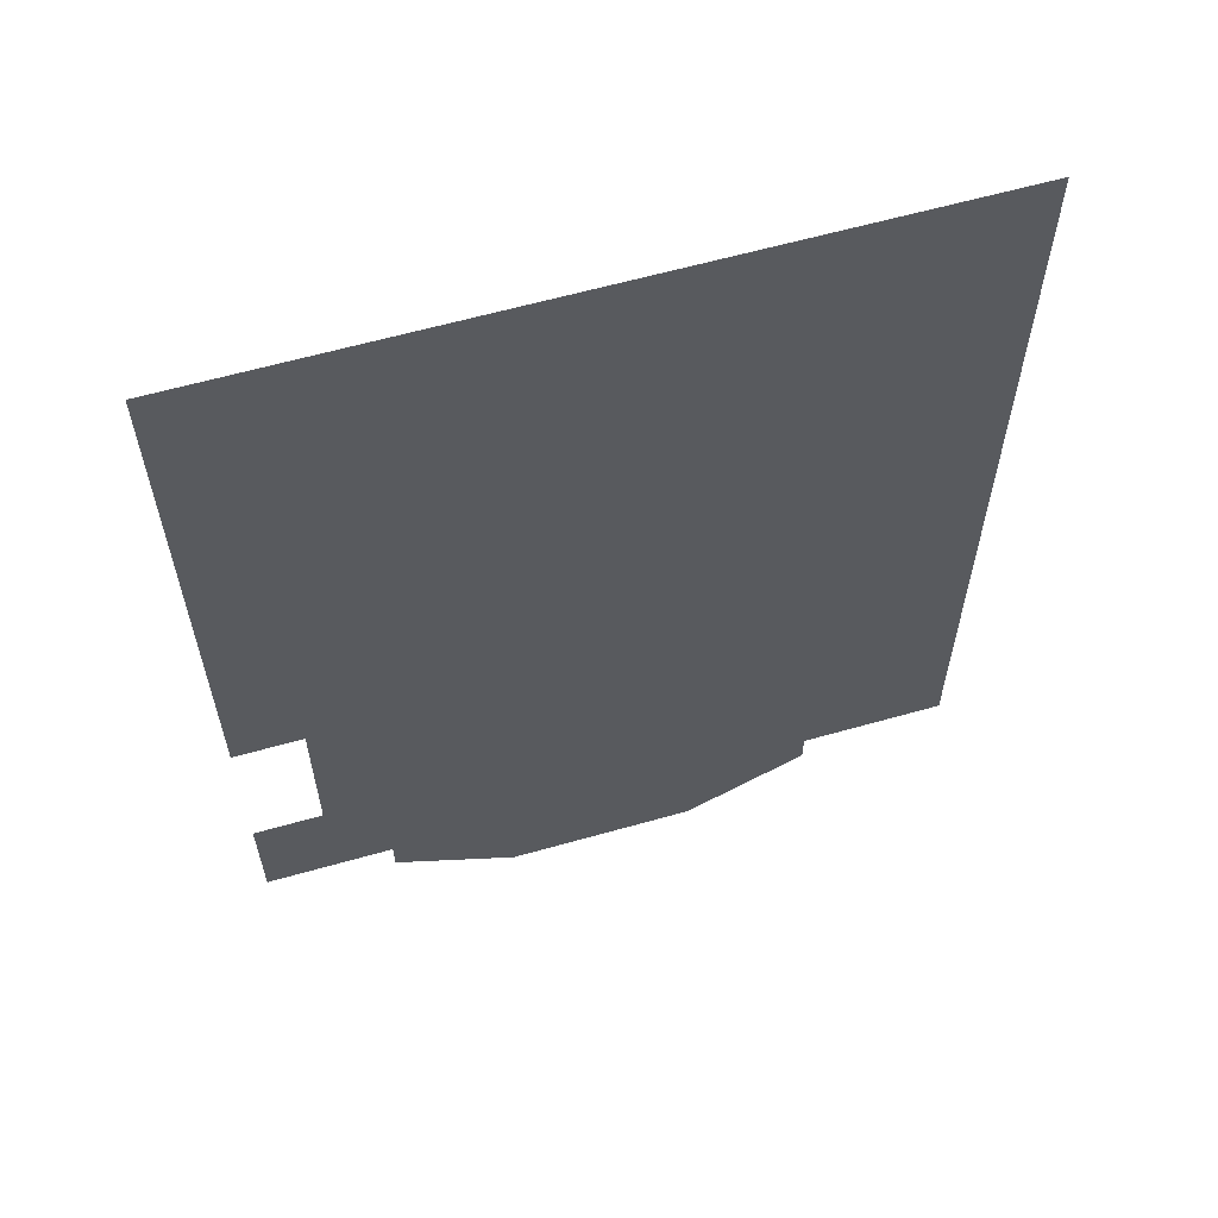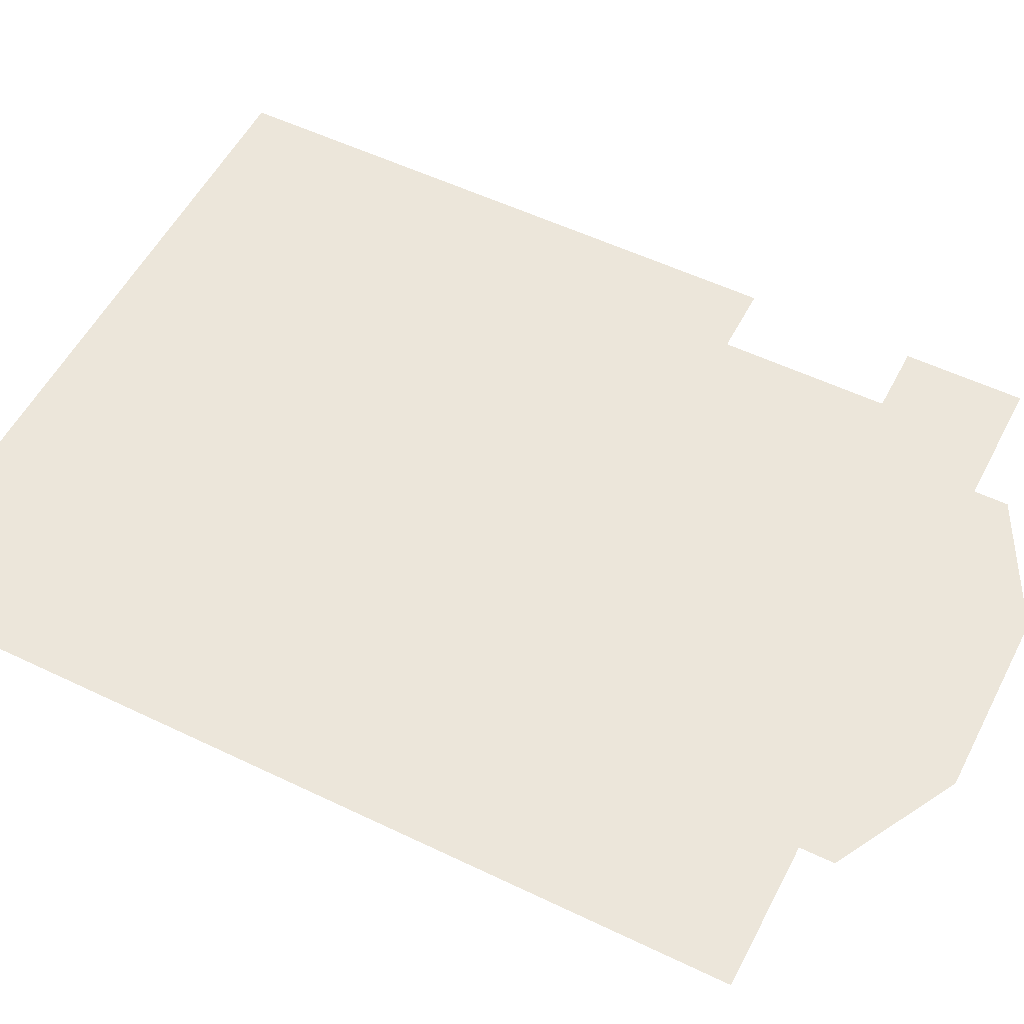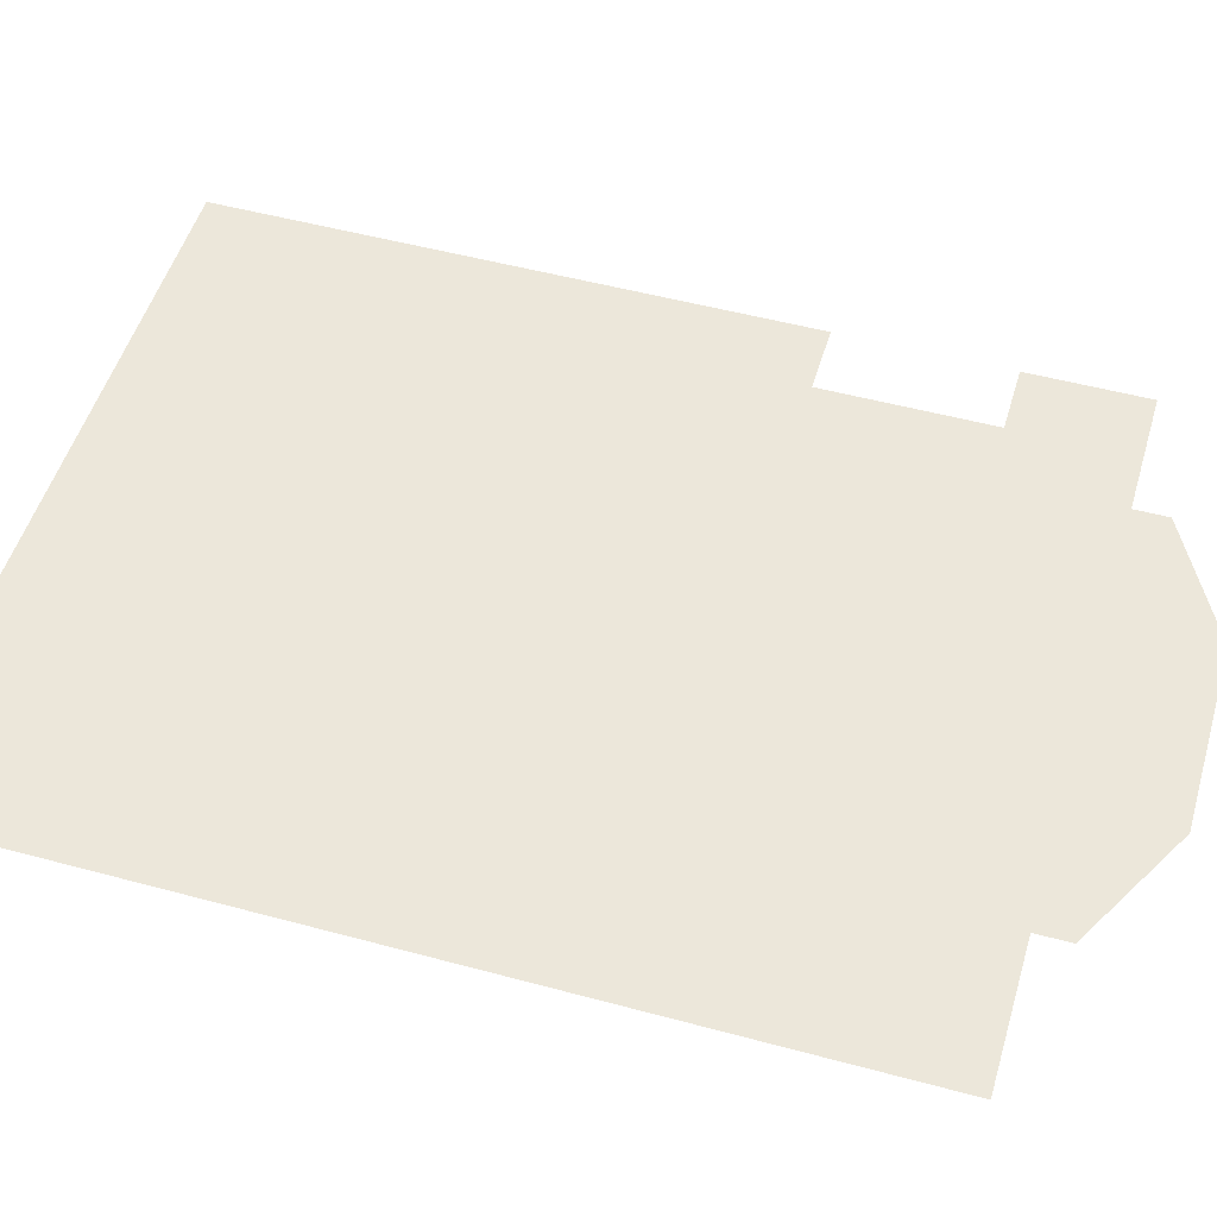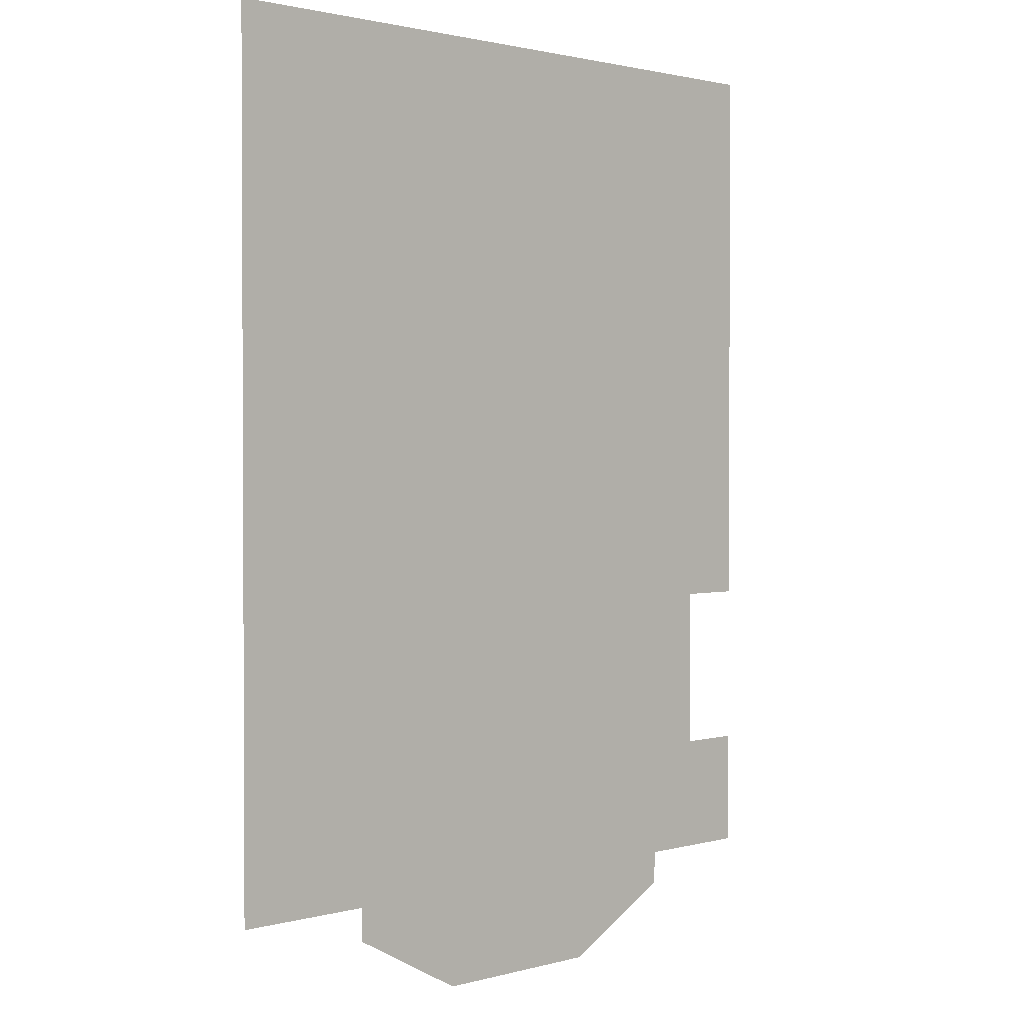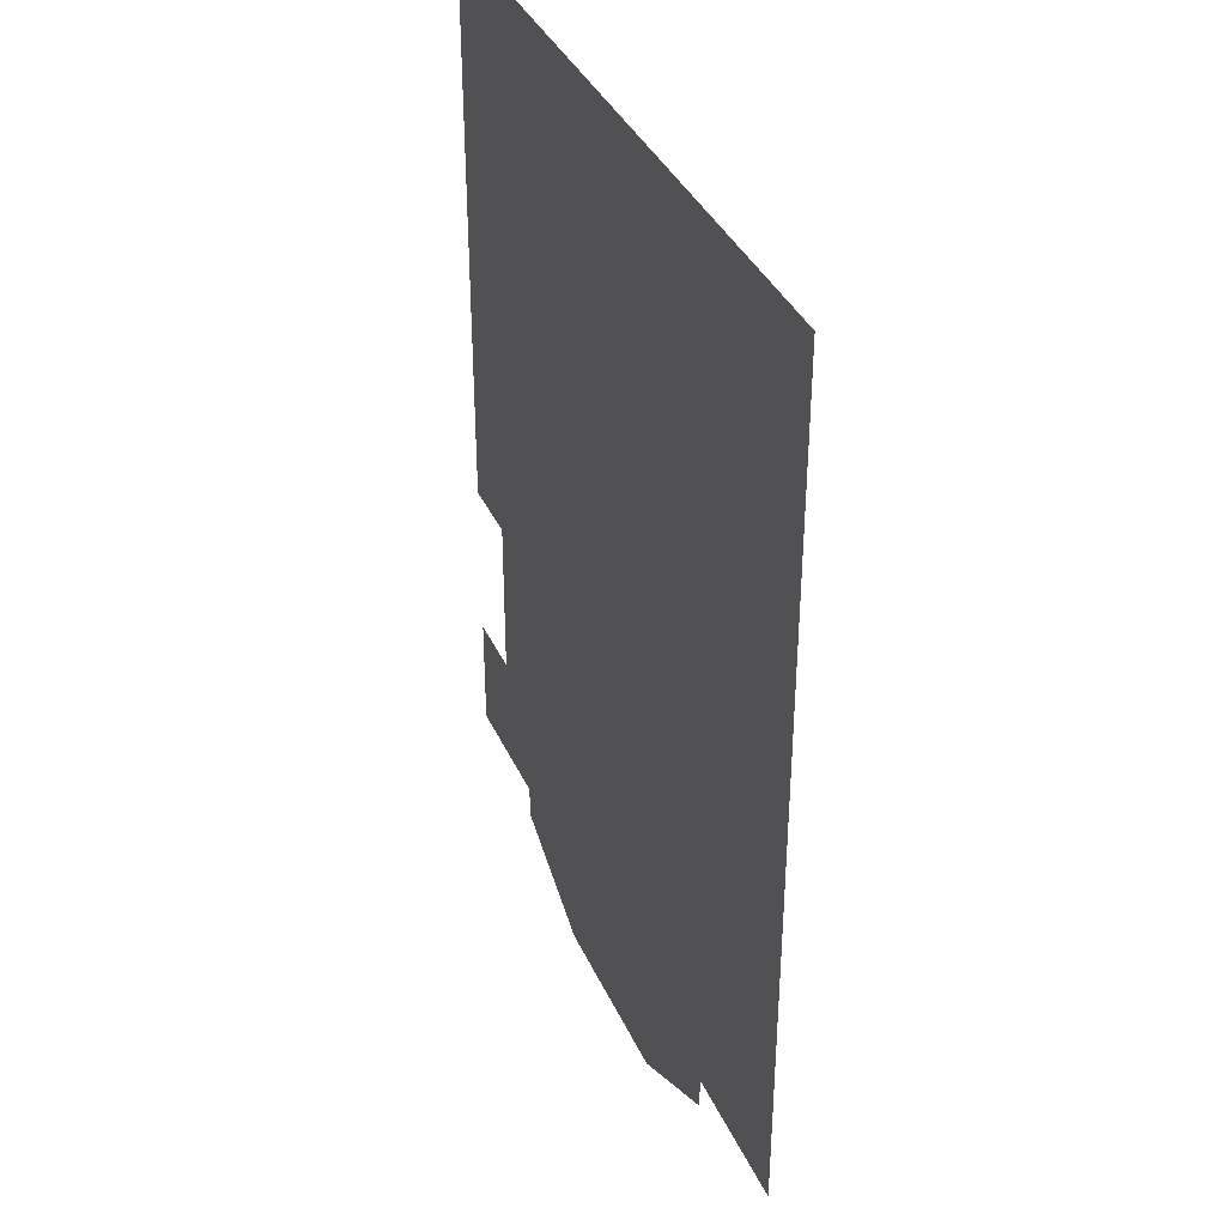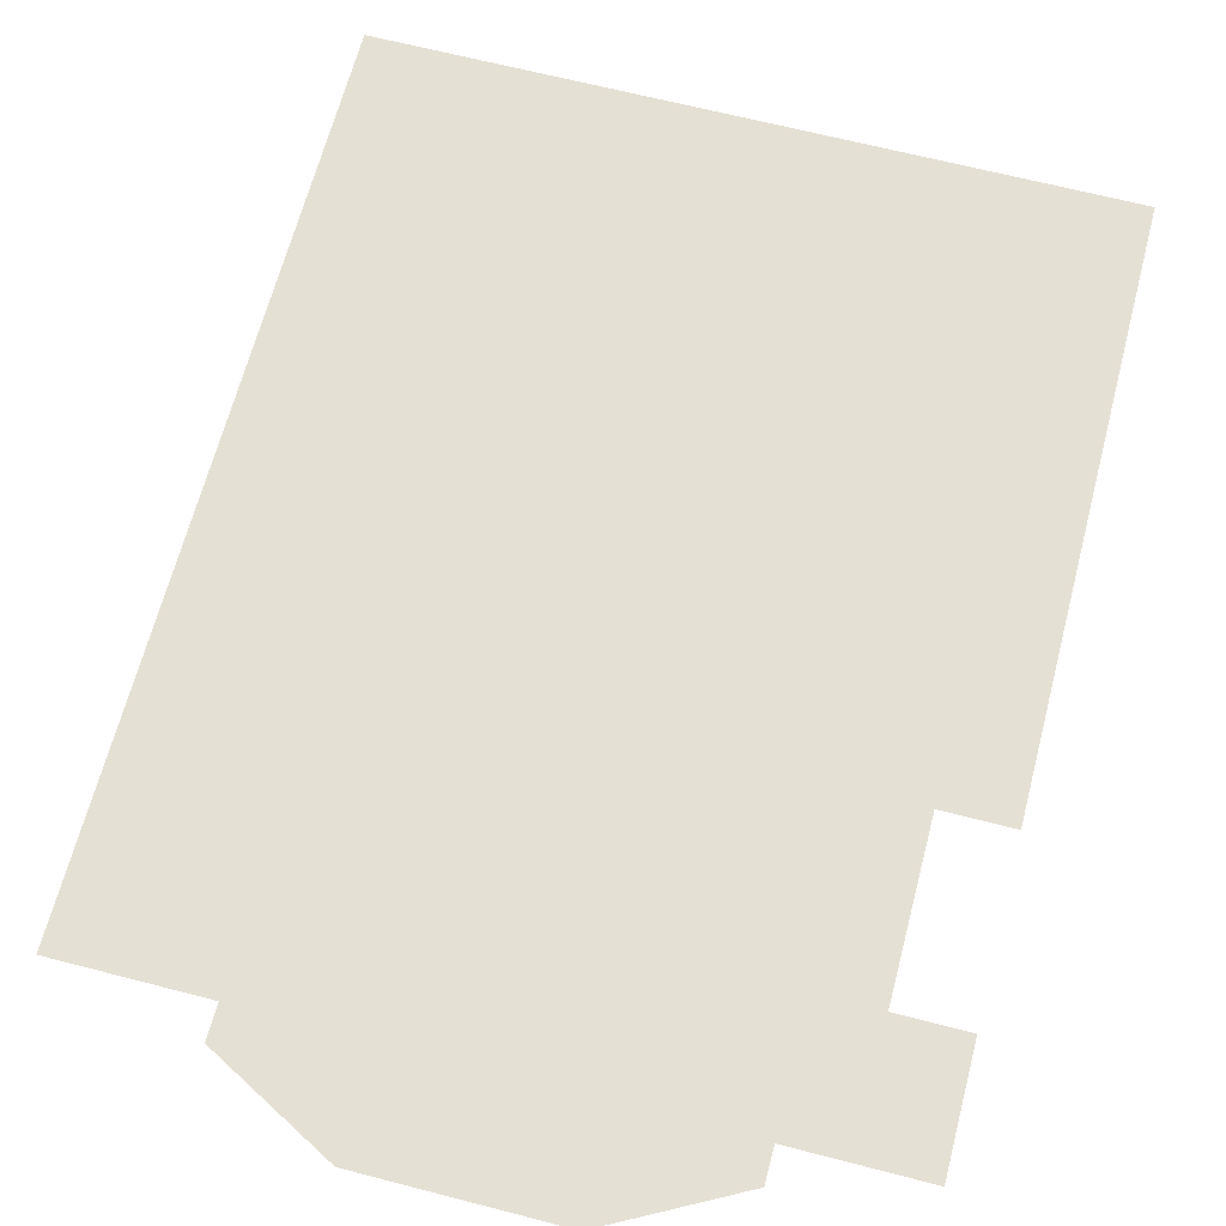
<metadata>
{"format":"obj","ext":"obj","renderer":"f3d","projection":"perspective","resolution":1024,"background":"white","views":[{"elev":61.4,"azim":-16.1,"up":"+Z"},{"elev":54.4,"azim":117.0,"up":"+Y"},{"elev":51.2,"azim":106.4,"up":"+Y"},{"elev":1.6,"azim":135.5,"up":"+Z"},{"elev":37.4,"azim":67.6,"up":"+Z"},{"elev":65.7,"azim":-165.4,"up":"+Y"}]}
</metadata>
<code>
o Floor
v 0.8785 0.02875 1.288
v 1.886 0.02875 1.288
v 1.886 0.02875 1.026
v 0.8785 0.02875 1.026
v -0.453 0.02875 1.288
v -0.453 0.02875 1.026
v -1.461 0.02875 1.288
v -1.461 0.02875 1.026
v -0.453 0.02875 0.521
v -0.5157 0.02875 0.521
v 0.8785 0.02875 0.521
v 0.9412 0.02875 0.521
v 3.015 0.02875 2.215
v 3.015 0.02875 1.288
v 1.886 0.02875 2.215
v 0.8785 0.02875 2.215
v -0.453 0.02875 2.215
v -1.267 0.02875 2.215
v 1.886 0.02875 3.519
v 1.886 0.02875 8.052
v 3.015 0.02875 8.052
v 3.015 0.02875 3.519
v 0.8785 0.02875 3.519
v 0.8785 0.02875 8.052
v -0.453 0.02875 3.519
v -0.453 0.02875 8.052
v -1.267 0.02875 3.519
v -1.461 0.02875 8.052
v -2.456 0.02875 2.215
v -1.924 0.02875 2.215
v -1.924 0.02875 1.288
v -2.456 0.02875 1.288
v -2.456 0.02875 8.052
v -1.924 0.02875 8.052
v -1.924 0.02875 3.519
v -2.456 0.02875 3.519
v 1.886 0.02875 2.481
v 3.015 0.02875 2.481
v 1.886 0.02875 3.254
v 3.015 0.02875 3.254
v 0.8785 0.02875 2.481
v 0.8785 0.02875 3.254
v -0.453 0.02875 2.481
v -0.453 0.02875 3.254
v -1.267 0.02875 2.481
v -1.267 0.02875 3.254
v -1.924 0.02875 3.254
v -1.924 0.02875 2.481
f 1 2 3
f 1 3 4
f 5 1 4
f 5 4 6
f 7 5 6
f 7 6 8
f 8 6 9
f 8 9 10
f 6 4 11
f 6 11 9
f 4 3 12
f 4 12 11
f 13 14 2
f 13 2 15
f 1 16 15
f 1 15 2
f 5 17 16
f 5 16 1
f 7 18 17
f 7 17 5
f 19 20 21
f 19 21 22
f 23 24 20
f 23 20 19
f 25 26 24
f 25 24 23
f 27 28 26
f 27 26 25
f 29 30 31
f 29 31 32
f 30 18 7
f 30 7 31
f 33 34 35
f 33 35 36
f 34 28 27
f 34 27 35
f 15 37 38
f 15 38 13
f 37 39 40
f 37 40 38
f 39 19 22
f 39 22 40
f 16 41 37
f 16 37 15
f 41 42 39
f 41 39 37
f 42 23 19
f 42 19 39
f 17 43 41
f 17 41 16
f 43 44 42
f 43 42 41
f 44 25 23
f 44 23 42
f 18 45 43
f 18 43 17
f 45 46 44
f 45 44 43
f 46 27 25
f 46 25 44
f 27 46 47
f 27 47 35
f 46 45 48
f 46 48 47
f 45 18 30
f 45 30 48

</code>
